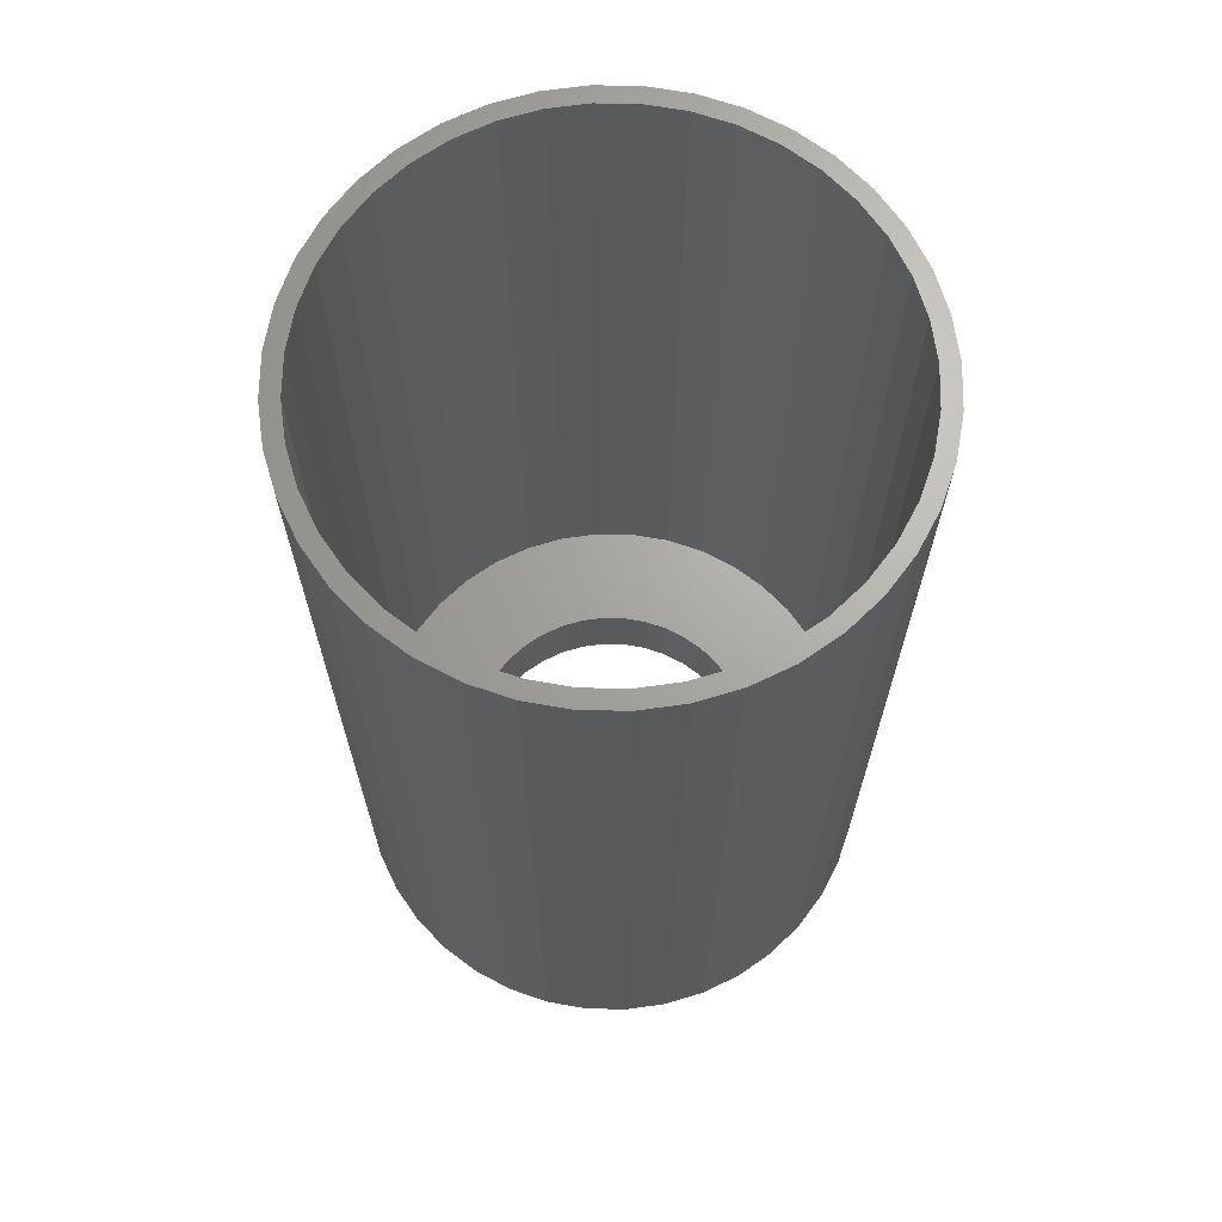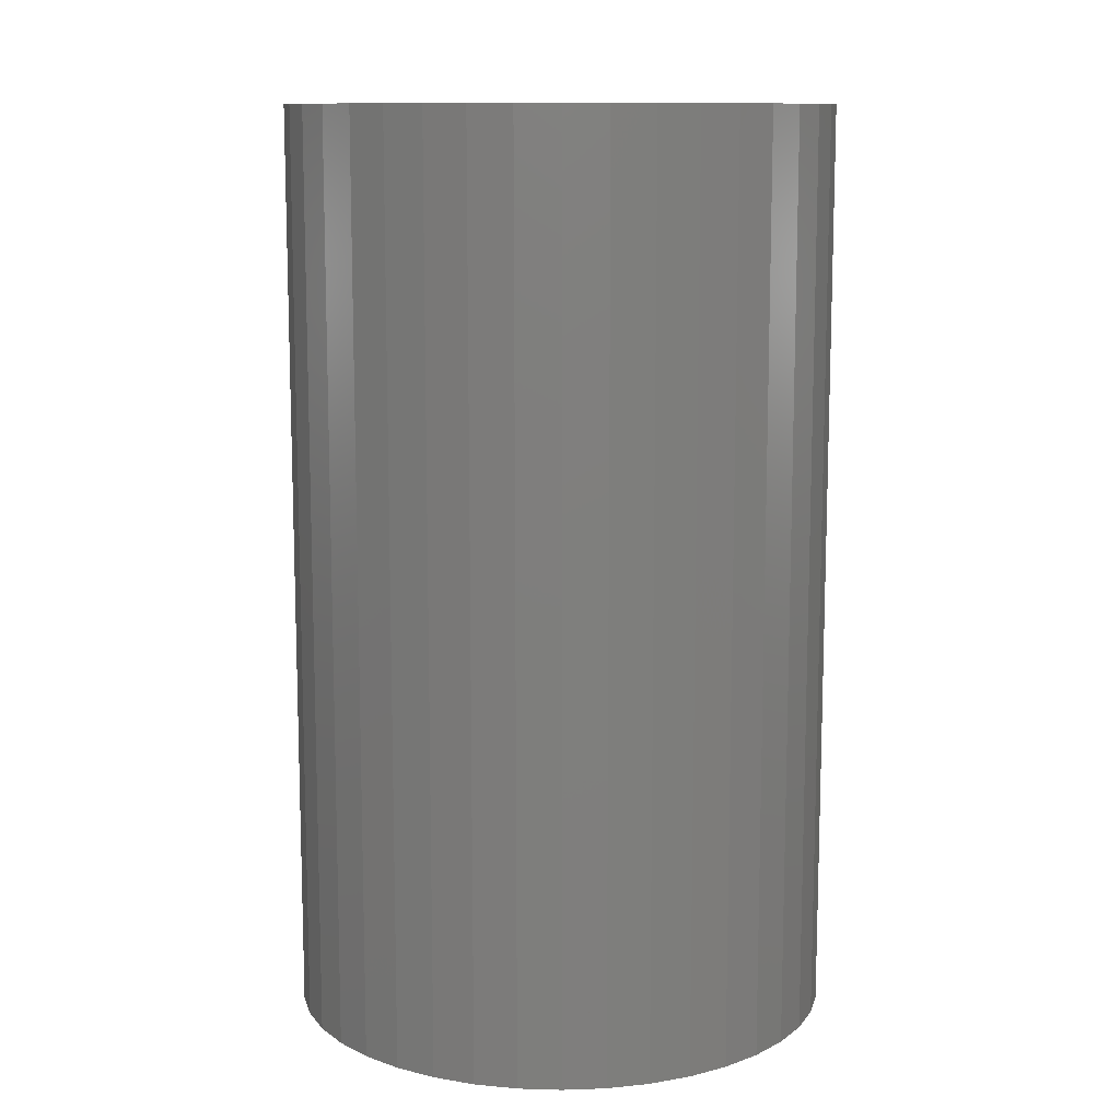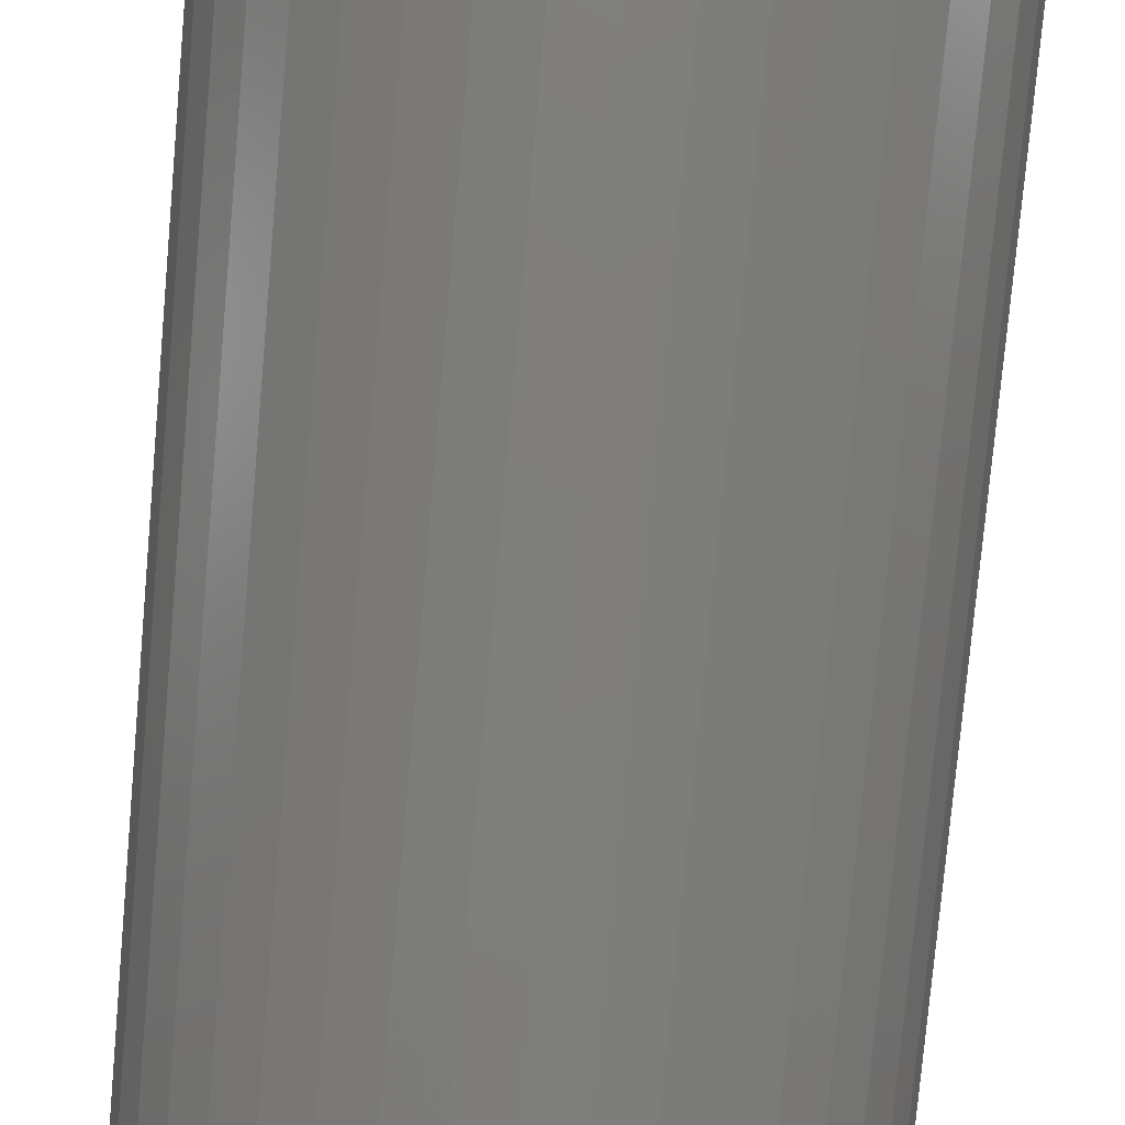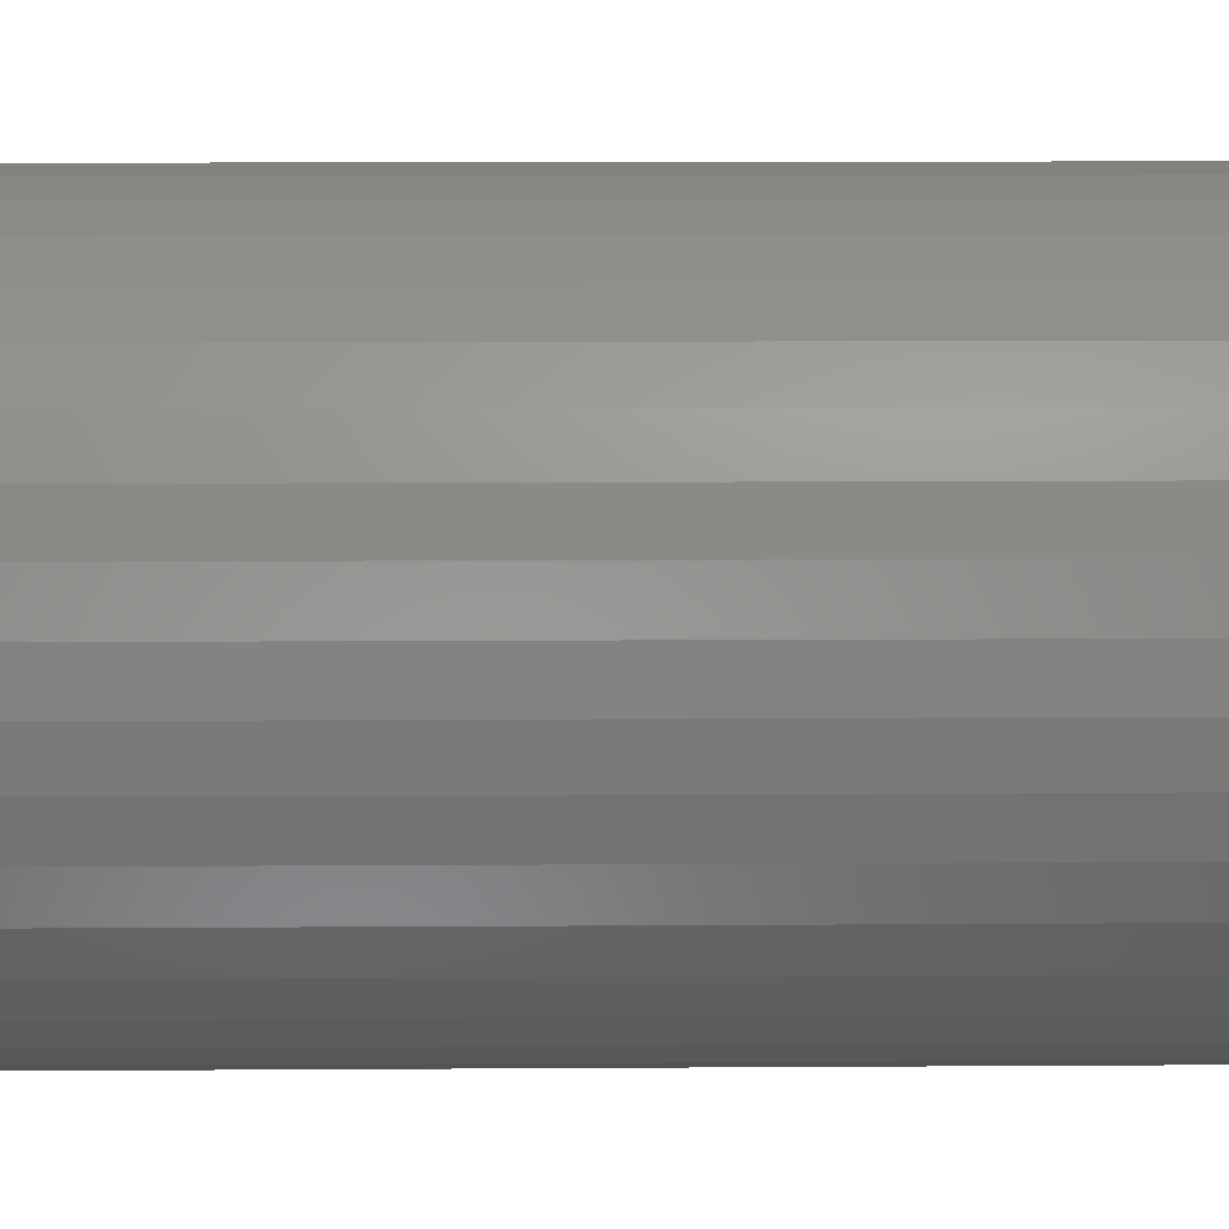
<metadata>
{"format":"stl","ext":"stl","renderer":"f3d","projection":"perspective","resolution":1024,"background":"white","views":[{"elev":67.3,"azim":-21.4,"up":"+Z"},{"elev":11.2,"azim":134.6,"up":"+Z"},{"elev":-78.3,"azim":-5.1,"up":"+Y"},{"elev":11.9,"azim":-90.9,"up":"+Y"}]}
</metadata>
<code>
# stl→obj: 280 verts, 640 faces
v -8.175 40 0
v -8.074 41.28 0
v -8.074 38.72 0
v -7.775 42.53 0
v -7.284 43.71 0
v -6.614 44.81 0
v -5.781 45.78 0
v -4.805 46.61 0
v -3.711 47.28 0
v -2.526 47.77 0
v -1.279 48.07 0
v 0 48.17 0
v 1.279 48.07 0
v -2.072 44.07 0
v 2.526 47.77 0
v -0.7141 44.51 0
v 3.711 47.28 0
v 0.7141 44.51 0
v 4.805 46.61 0
v 2.072 44.07 0
v 5.781 45.78 0
v 2.683 43.69 0
v 6.614 44.81 0
v 3.693 42.68 0
v 7.284 43.71 0
v 4.067 42.07 0
v 7.775 42.53 0
v 4.342 41.41 0
v 8.074 41.28 0
v 4.565 40 0
v 8.175 40 0
v 4.509 39.29 0
v 8.074 38.72 0
v 4.067 37.93 0
v 7.775 37.47 0
v 3.693 37.32 0
v 7.284 36.29 0
v 2.683 36.31 0
v 6.614 35.19 0
v 1.411 35.66 0
v 5.781 34.22 0
v 0 35.44 0
v 4.805 33.39 0
v -1.411 35.66 0
v 3.711 32.72 0
v 2.526 32.23 0
v 1.279 31.93 0
v 0 31.82 0
v -1.279 31.93 0
v -2.526 32.23 0
v -3.711 32.72 0
v -4.805 33.39 0
v -5.781 34.22 0
v -6.614 35.19 0
v -7.284 36.29 0
v -7.775 37.47 0
v -4.509 39.29 0
v -4.565 40 0
v 4.509 40.71 0
v -4.342 38.59 0
v -4.067 37.93 0
v -3.693 37.32 0
v -3.228 36.77 0
v -2.683 36.31 0
v -2.072 35.93 0
v -0.7141 35.49 0
v 0.7141 35.49 0
v 2.072 35.93 0
v 3.228 36.77 0
v 4.342 38.59 0
v 3.228 43.23 0
v 1.411 44.34 0
v 0 44.56 0
v -1.411 44.34 0
v -2.683 43.69 0
v -3.693 42.68 0
v -3.228 43.23 0
v -4.067 42.07 0
v -4.342 41.41 0
v -4.509 40.71 0
v -8.175 40 2.333
v -8.074 41.28 2.333
v -8.074 38.72 2.333
v -7.775 37.47 2.333
v -7.284 36.29 2.333
v -6.614 35.19 2.333
v -5.781 34.22 2.333
v -4.805 33.39 2.333
v -3.711 32.72 2.333
v -2.526 32.23 2.333
v -1.279 31.93 2.333
v 0 31.82 2.333
v 1.279 31.93 2.333
v 2.526 32.23 2.333
v 3.711 32.72 2.333
v 4.805 33.39 2.333
v 5.781 34.22 2.333
v 6.614 35.19 2.333
v 7.284 36.29 2.333
v 7.775 37.47 2.333
v 8.074 38.72 2.333
v 8.175 40 2.333
v 8.074 41.28 2.333
v 7.775 42.53 2.333
v 7.284 43.71 2.333
v 6.614 44.81 2.333
v 5.781 45.78 2.333
v 4.805 46.61 2.333
v 3.711 47.28 2.333
v 2.526 47.77 2.333
v 1.279 48.07 2.333
v 0 48.17 2.333
v -1.279 48.07 2.333
v -2.526 47.77 2.333
v -3.711 47.28 2.333
v -4.805 46.61 2.333
v -5.781 45.78 2.333
v -6.614 44.81 2.333
v -7.284 43.71 2.333
v -7.775 42.53 2.333
v -4.509 40.71 2.333
v -4.565 40 2.333
v -4.509 39.29 2.333
v -4.342 41.41 2.333
v -4.067 42.07 2.333
v -3.693 42.68 2.333
v -3.228 43.23 2.333
v -2.683 43.69 2.333
v -2.072 44.07 2.333
v -1.411 44.34 2.333
v -0.7141 44.51 2.333
v 0 44.56 2.333
v 0.7141 44.51 2.333
v 1.411 44.34 2.333
v 2.072 44.07 2.333
v 2.683 43.69 2.333
v 3.228 43.23 2.333
v 3.693 42.68 2.333
v 4.067 42.07 2.333
v 4.342 41.41 2.333
v 4.509 40.71 2.333
v 4.565 40 2.333
v 4.509 39.29 2.333
v 4.342 38.59 2.333
v 4.067 37.93 2.333
v 3.693 37.32 2.333
v 3.228 36.77 2.333
v 2.683 36.31 2.333
v 2.072 35.93 2.333
v 1.411 35.66 2.333
v 0.7141 35.49 2.333
v 0 35.44 2.333
v -0.7141 35.49 2.333
v -1.411 35.66 2.333
v -2.072 35.93 2.333
v -2.683 36.31 2.333
v -3.228 36.77 2.333
v -3.693 37.32 2.333
v -4.067 37.93 2.333
v -4.342 38.59 2.333
v -7.276 42.36 2.333
v -6.816 43.47 2.333
v -5.409 45.41 2.333
v -4.497 46.19 2.333
v -3.473 46.82 2.333
v -2.364 47.28 2.333
v -1.197 47.56 2.333
v 0 47.65 2.333
v 1.197 47.56 2.333
v 2.364 47.28 2.333
v 3.473 46.82 2.333
v 4.497 46.19 2.333
v 5.409 45.41 2.333
v 6.189 44.5 2.333
v 6.816 43.47 2.333
v 7.556 41.2 2.333
v 7.65 40 2.333
v 7.556 38.8 2.333
v 7.276 37.64 2.333
v 6.816 36.53 2.333
v 6.189 35.5 2.333
v 5.409 34.59 2.333
v 4.497 33.81 2.333
v 3.473 33.18 2.333
v 2.364 32.72 2.333
v 1.197 32.44 2.333
v 0 32.35 2.333
v -1.197 32.44 2.333
v -2.364 32.72 2.333
v -4.497 33.81 2.333
v -5.409 34.59 2.333
v -6.189 35.5 2.333
v -7.556 38.8 2.333
v -7.65 40 2.333
v -7.276 37.64 2.333
v -6.816 36.53 2.333
v -3.473 33.18 2.333
v 7.276 42.36 2.333
v -6.189 44.5 2.333
v -7.556 41.2 2.333
v -8.175 40 27.67
v -8.074 41.28 27.67
v -8.074 38.72 27.67
v -7.775 37.47 27.67
v -7.284 36.29 27.67
v -6.614 35.19 27.67
v -5.781 34.22 27.67
v -4.805 33.39 27.67
v -3.711 32.72 27.67
v -2.526 32.23 27.67
v -1.279 31.93 27.67
v 0 31.82 27.67
v 1.279 31.93 27.67
v 2.526 32.23 27.67
v 3.711 32.72 27.67
v 4.805 33.39 27.67
v 5.781 34.22 27.67
v 6.614 35.19 27.67
v 7.284 36.29 27.67
v 7.775 37.47 27.67
v 8.074 38.72 27.67
v 8.175 40 27.67
v 8.074 41.28 27.67
v 7.775 42.53 27.67
v 7.284 43.71 27.67
v 6.614 44.81 27.67
v 5.781 45.78 27.67
v 4.805 46.61 27.67
v 3.711 47.28 27.67
v 2.526 47.77 27.67
v 1.279 48.07 27.67
v 0 48.17 27.67
v -1.279 48.07 27.67
v -2.526 47.77 27.67
v -3.711 47.28 27.67
v -4.805 46.61 27.67
v -5.781 45.78 27.67
v -6.614 44.81 27.67
v -7.284 43.71 27.67
v -7.775 42.53 27.67
v -7.556 41.2 27.67
v -7.65 40 27.67
v -7.556 38.8 27.67
v -7.276 42.36 27.67
v -6.816 43.47 27.67
v -6.189 44.5 27.67
v -5.409 45.41 27.67
v -4.497 46.19 27.67
v -3.473 46.82 27.67
v -2.364 47.28 27.67
v -1.197 47.56 27.67
v 0 47.65 27.67
v 1.197 47.56 27.67
v 2.364 47.28 27.67
v 3.473 46.82 27.67
v 4.497 46.19 27.67
v 5.409 45.41 27.67
v 6.189 44.5 27.67
v 6.816 43.47 27.67
v 7.276 42.36 27.67
v 7.556 41.2 27.67
v 7.65 40 27.67
v 7.556 38.8 27.67
v 7.276 37.64 27.67
v 6.816 36.53 27.67
v 6.189 35.5 27.67
v 5.409 34.59 27.67
v 4.497 33.81 27.67
v 3.473 33.18 27.67
v 2.364 32.72 27.67
v 1.197 32.44 27.67
v 0 32.35 27.67
v -1.197 32.44 27.67
v -2.364 32.72 27.67
v -3.473 33.18 27.67
v -4.497 33.81 27.67
v -5.409 34.59 27.67
v -6.189 35.5 27.67
v -6.816 36.53 27.67
v -7.276 37.64 27.67
f 1 2 3
f 3 2 4
f 3 4 5
f 3 5 6
f 3 6 7
f 3 7 8
f 3 8 9
f 3 9 10
f 3 10 11
f 3 11 12
f 3 12 13
f 14 13 15
f 16 15 17
f 18 17 19
f 20 19 21
f 22 21 23
f 24 23 25
f 26 25 27
f 28 27 29
f 30 29 31
f 32 31 33
f 34 33 35
f 36 35 37
f 38 37 39
f 40 39 41
f 42 41 43
f 44 43 45
f 3 45 46
f 3 46 47
f 3 47 48
f 3 48 49
f 3 49 50
f 3 50 51
f 3 51 52
f 3 52 53
f 3 53 54
f 3 54 55
f 3 55 56
f 57 3 58
f 28 29 59
f 60 3 57
f 61 3 60
f 62 3 61
f 63 3 62
f 64 3 63
f 44 45 65
f 3 64 65
f 3 65 45
f 66 43 44
f 42 43 66
f 67 41 42
f 40 41 67
f 68 39 40
f 38 39 68
f 69 37 38
f 36 37 69
f 70 33 34
f 32 33 70
f 34 35 36
f 59 29 30
f 26 27 28
f 71 23 24
f 22 23 71
f 24 25 26
f 72 19 20
f 73 17 18
f 16 17 73
f 74 15 16
f 14 15 74
f 75 13 14
f 76 3 77
f 77 13 75
f 3 13 77
f 78 3 76
f 79 3 78
f 80 3 79
f 58 3 80
f 18 19 72
f 20 21 22
f 30 31 32
f 1 81 2
f 2 81 82
f 1 3 81
f 81 3 83
f 3 56 83
f 83 56 84
f 56 55 84
f 84 55 85
f 55 54 85
f 85 54 86
f 54 53 86
f 86 53 87
f 87 53 52
f 88 87 52
f 88 52 51
f 89 88 51
f 89 51 50
f 90 89 50
f 90 50 49
f 91 90 49
f 91 49 48
f 92 91 48
f 92 48 47
f 93 92 47
f 93 47 46
f 94 93 46
f 94 46 45
f 95 94 45
f 95 45 43
f 96 95 43
f 96 43 41
f 97 96 41
f 97 41 39
f 98 97 39
f 98 39 37
f 99 98 37
f 99 37 35
f 100 99 35
f 100 35 33
f 101 100 33
f 101 33 31
f 102 101 31
f 31 29 103
f 102 31 103
f 29 27 104
f 103 29 104
f 27 25 105
f 104 27 105
f 25 23 106
f 105 25 106
f 23 21 107
f 106 23 107
f 19 108 21
f 21 108 107
f 17 109 19
f 19 109 108
f 15 110 17
f 17 110 109
f 13 111 15
f 15 111 110
f 12 112 13
f 13 112 111
f 11 113 12
f 12 113 112
f 10 114 11
f 11 114 113
f 9 115 10
f 10 115 114
f 8 116 9
f 9 116 115
f 7 117 8
f 8 117 116
f 6 118 7
f 7 118 117
f 5 119 6
f 6 119 118
f 4 120 5
f 5 120 119
f 2 82 4
f 4 82 120
f 80 121 122
f 58 80 122
f 122 123 57
f 58 122 57
f 79 124 121
f 80 79 121
f 78 125 124
f 79 78 124
f 76 126 125
f 78 76 125
f 77 127 126
f 76 77 126
f 75 128 127
f 77 75 127
f 14 129 128
f 75 14 128
f 74 130 129
f 14 74 129
f 16 131 130
f 74 16 130
f 73 132 131
f 16 73 131
f 18 133 132
f 73 18 132
f 72 134 133
f 18 72 133
f 20 135 134
f 72 20 134
f 22 136 135
f 20 22 135
f 71 137 136
f 22 71 136
f 138 137 24
f 24 137 71
f 139 138 26
f 26 138 24
f 140 139 28
f 28 139 26
f 141 140 59
f 59 140 28
f 142 141 30
f 30 141 59
f 142 30 143
f 143 30 32
f 143 32 144
f 144 32 70
f 144 70 145
f 145 70 34
f 145 34 146
f 146 34 36
f 146 36 147
f 147 36 69
f 147 69 148
f 148 69 38
f 148 38 149
f 149 38 68
f 149 68 150
f 150 68 40
f 150 40 151
f 151 40 67
f 151 67 152
f 152 67 42
f 152 42 153
f 153 42 66
f 153 66 154
f 154 66 44
f 154 44 155
f 155 44 65
f 155 65 156
f 156 65 64
f 156 64 157
f 157 64 63
f 158 157 63
f 62 158 63
f 159 158 62
f 61 159 62
f 160 159 61
f 60 160 61
f 123 160 60
f 57 123 60
f 82 81 83
f 85 82 84
f 84 82 83
f 86 82 85
f 87 82 86
f 88 82 87
f 89 82 88
f 90 82 89
f 91 82 90
f 92 82 91
f 93 82 92
f 157 82 93
f 157 158 82
f 154 155 94
f 147 148 98
f 140 141 103
f 131 132 108
f 137 138 105
f 110 82 109
f 111 82 110
f 112 82 111
f 113 82 112
f 114 82 113
f 115 82 114
f 116 82 115
f 117 82 116
f 118 82 117
f 119 82 118
f 120 82 119
f 152 153 95
f 122 121 82
f 141 142 102
f 126 127 82
f 138 139 104
f 127 128 82
f 135 136 106
f 129 130 109
f 133 134 107
f 129 82 128
f 109 82 129
f 109 130 108
f 130 131 108
f 108 132 107
f 132 133 107
f 107 134 106
f 134 135 106
f 106 136 105
f 136 137 105
f 105 138 104
f 125 126 82
f 104 139 103
f 139 140 103
f 103 141 102
f 145 146 99
f 102 142 101
f 124 125 82
f 142 143 101
f 101 144 100
f 100 145 99
f 143 144 101
f 99 146 98
f 146 147 98
f 98 148 97
f 148 149 97
f 97 149 96
f 149 150 96
f 96 151 95
f 158 159 82
f 151 152 95
f 95 153 94
f 153 154 94
f 94 155 93
f 155 156 93
f 156 157 93
f 159 160 82
f 150 151 96
f 160 123 82
f 123 122 82
f 144 145 100
f 121 124 82
f 81 82 83
f 83 82 120
f 83 120 119
f 161 119 118
f 162 118 117
f 163 117 116
f 164 116 115
f 165 115 114
f 166 114 113
f 167 113 112
f 168 112 111
f 169 111 110
f 170 110 109
f 171 109 108
f 172 108 107
f 173 107 106
f 174 106 105
f 175 105 104
f 176 104 103
f 177 103 102
f 178 102 101
f 179 101 100
f 180 100 99
f 181 99 98
f 182 98 97
f 183 97 96
f 184 96 95
f 185 95 94
f 186 94 93
f 187 93 92
f 188 92 91
f 189 91 90
f 190 90 89
f 191 89 88
f 192 88 87
f 83 87 86
f 83 86 85
f 83 85 84
f 193 83 194
f 195 83 193
f 196 83 195
f 191 88 192
f 83 196 87
f 196 192 87
f 197 90 190
f 189 90 197
f 190 89 191
f 176 103 177
f 198 104 176
f 177 102 178
f 178 101 179
f 179 100 180
f 180 99 181
f 181 98 182
f 182 97 183
f 183 96 184
f 184 95 185
f 185 94 186
f 186 93 187
f 187 92 188
f 188 91 189
f 199 117 163
f 162 117 199
f 163 116 164
f 200 119 161
f 83 119 200
f 164 115 165
f 194 83 200
f 161 118 162
f 165 114 166
f 166 113 167
f 167 112 168
f 168 111 169
f 169 110 170
f 170 109 171
f 171 108 172
f 172 107 173
f 173 106 174
f 174 105 175
f 175 104 198
f 81 201 82
f 82 201 202
f 81 83 201
f 201 83 203
f 83 84 203
f 203 84 204
f 84 85 204
f 204 85 205
f 85 86 205
f 205 86 206
f 86 87 206
f 206 87 207
f 207 87 88
f 208 207 88
f 208 88 89
f 209 208 89
f 209 89 90
f 210 209 90
f 210 90 91
f 211 210 91
f 211 91 92
f 212 211 92
f 212 92 93
f 213 212 93
f 213 93 94
f 214 213 94
f 214 94 95
f 215 214 95
f 215 95 96
f 216 215 96
f 216 96 97
f 217 216 97
f 217 97 98
f 218 217 98
f 218 98 99
f 219 218 99
f 219 99 100
f 220 219 100
f 220 100 101
f 221 220 101
f 221 101 102
f 222 221 102
f 102 103 223
f 222 102 223
f 103 104 224
f 223 103 224
f 104 105 225
f 224 104 225
f 105 106 226
f 225 105 226
f 106 107 227
f 226 106 227
f 108 228 107
f 107 228 227
f 109 229 108
f 108 229 228
f 110 230 109
f 109 230 229
f 111 231 110
f 110 231 230
f 112 232 111
f 111 232 231
f 113 233 112
f 112 233 232
f 114 234 113
f 113 234 233
f 115 235 114
f 114 235 234
f 116 236 115
f 115 236 235
f 117 237 116
f 116 237 236
f 118 238 117
f 117 238 237
f 119 239 118
f 118 239 238
f 120 240 119
f 119 240 239
f 82 202 120
f 120 202 240
f 200 241 242
f 194 200 242
f 242 243 193
f 194 242 193
f 161 244 241
f 200 161 241
f 162 245 244
f 161 162 244
f 199 246 245
f 162 199 245
f 163 247 246
f 199 163 246
f 164 248 247
f 163 164 247
f 165 249 248
f 164 165 248
f 166 250 249
f 165 166 249
f 167 251 250
f 166 167 250
f 168 252 251
f 167 168 251
f 169 253 252
f 168 169 252
f 170 254 253
f 169 170 253
f 171 255 254
f 170 171 254
f 172 256 255
f 171 172 255
f 173 257 256
f 172 173 256
f 258 257 174
f 174 257 173
f 259 258 175
f 175 258 174
f 260 259 198
f 198 259 175
f 261 260 176
f 176 260 198
f 262 261 177
f 177 261 176
f 262 177 263
f 263 177 178
f 263 178 264
f 264 178 179
f 264 179 265
f 265 179 180
f 265 180 266
f 266 180 181
f 266 181 267
f 267 181 182
f 267 182 268
f 268 182 183
f 268 183 269
f 269 183 184
f 269 184 270
f 270 184 185
f 270 185 271
f 271 185 186
f 271 186 272
f 272 186 187
f 272 187 273
f 273 187 188
f 273 188 274
f 274 188 189
f 274 189 275
f 275 189 197
f 275 197 276
f 276 197 190
f 276 190 277
f 277 190 191
f 278 277 191
f 192 278 191
f 279 278 192
f 196 279 192
f 280 279 196
f 195 280 196
f 243 280 195
f 193 243 195
f 202 201 203
f 205 202 204
f 204 202 203
f 243 202 205
f 265 266 219
f 241 244 202
f 276 277 208
f 260 261 223
f 259 260 224
f 258 259 225
f 257 258 226
f 256 257 227
f 255 256 228
f 254 255 229
f 253 254 230
f 252 253 231
f 249 250 234
f 247 248 235
f 238 202 237
f 239 202 238
f 240 202 239
f 280 243 205
f 264 265 220
f 250 251 233
f 237 202 245
f 237 246 236
f 237 245 246
f 236 247 235
f 246 247 236
f 235 248 234
f 248 249 234
f 234 250 233
f 261 262 222
f 233 251 232
f 244 245 202
f 232 252 231
f 231 253 230
f 230 254 229
f 229 255 228
f 228 256 227
f 227 257 226
f 226 258 225
f 225 259 224
f 224 260 223
f 223 261 222
f 222 262 221
f 221 263 220
f 251 252 232
f 263 264 220
f 220 265 219
f 219 266 218
f 218 267 217
f 217 268 216
f 216 269 215
f 215 270 214
f 214 271 213
f 213 272 212
f 212 273 211
f 211 274 210
f 210 275 209
f 262 263 221
f 209 276 208
f 208 277 207
f 277 278 207
f 207 279 206
f 206 280 205
f 243 242 202
f 266 267 218
f 267 268 217
f 268 269 216
f 269 270 215
f 270 271 214
f 271 272 213
f 272 273 212
f 273 274 211
f 274 275 210
f 275 276 209
f 279 280 206
f 278 279 207
f 242 241 202

</code>
